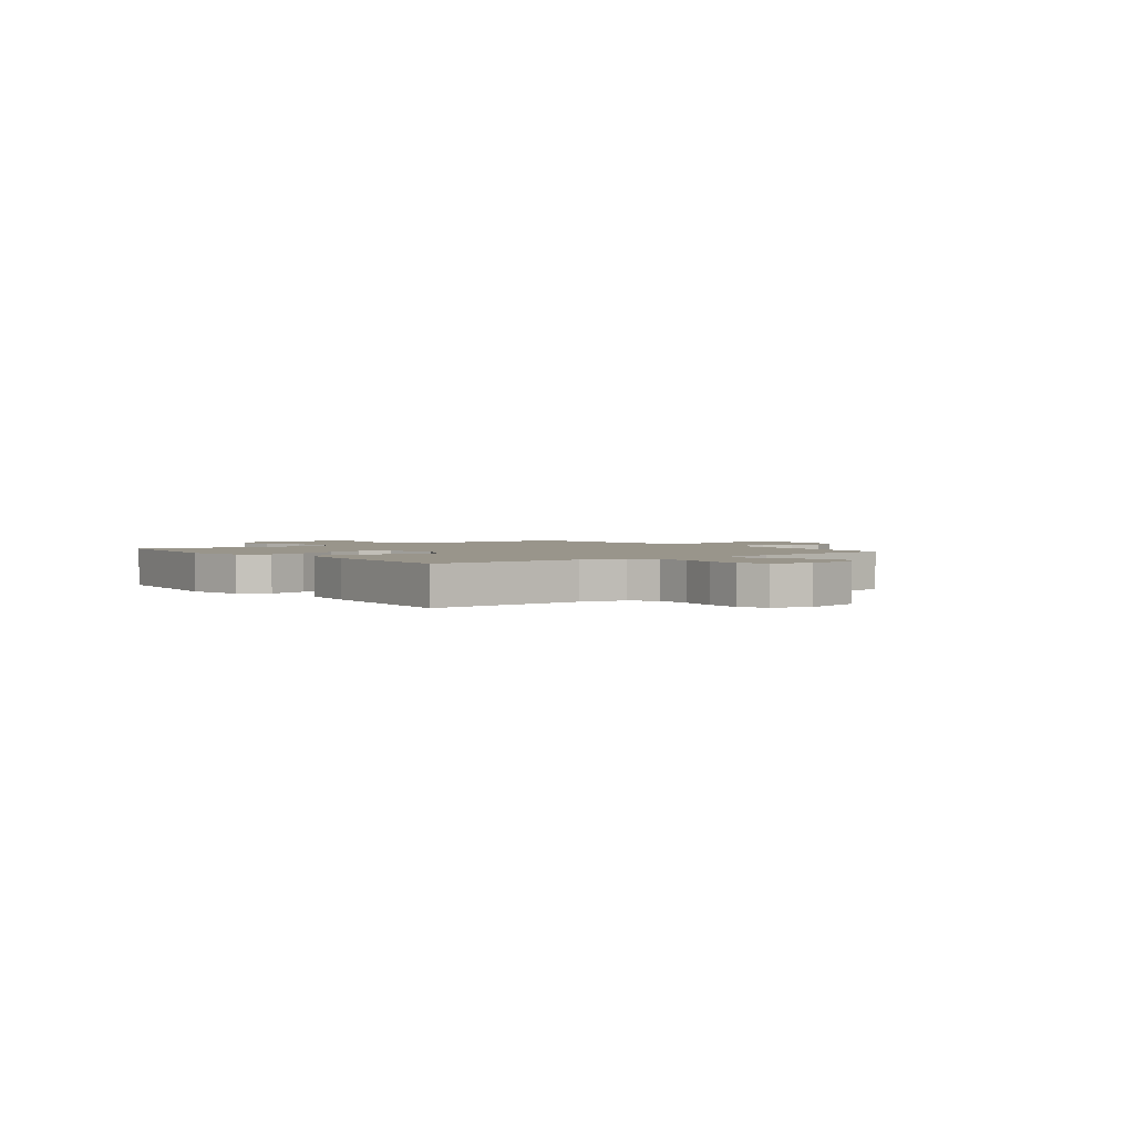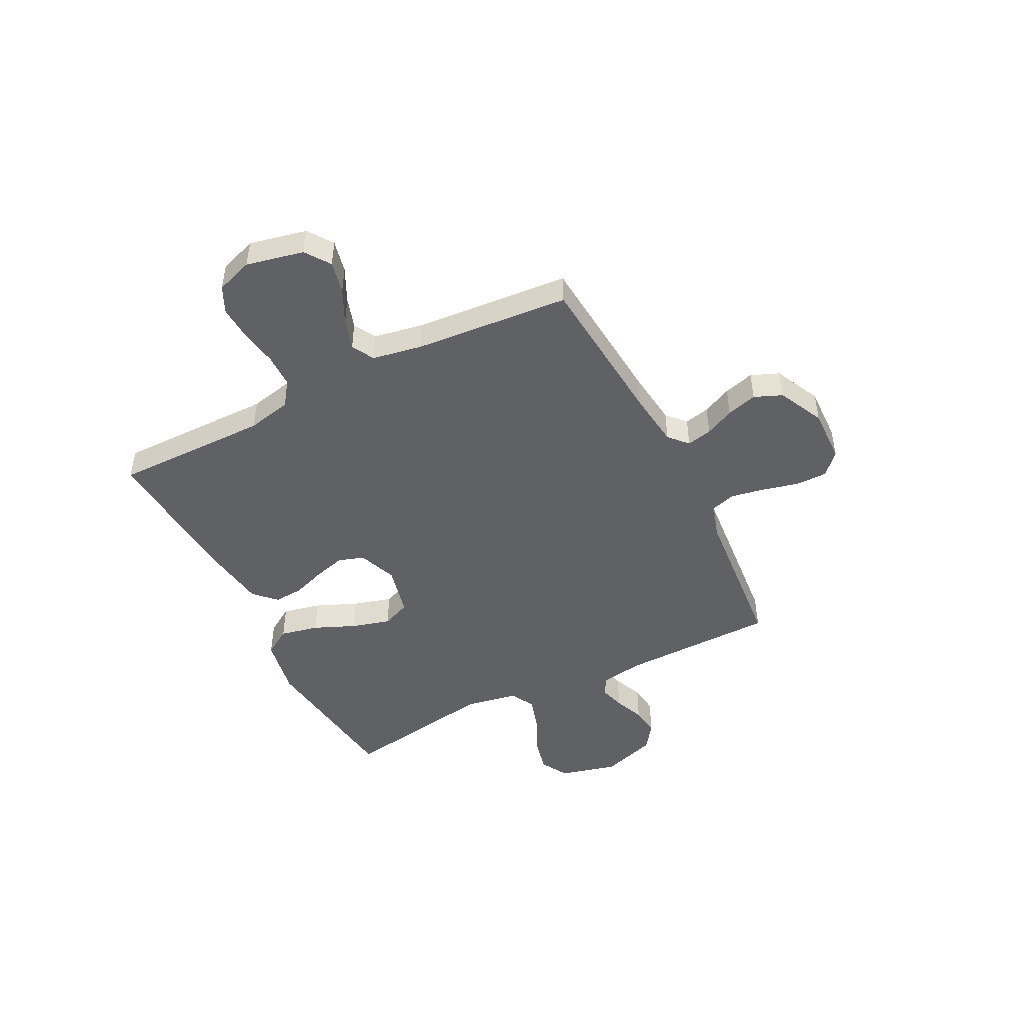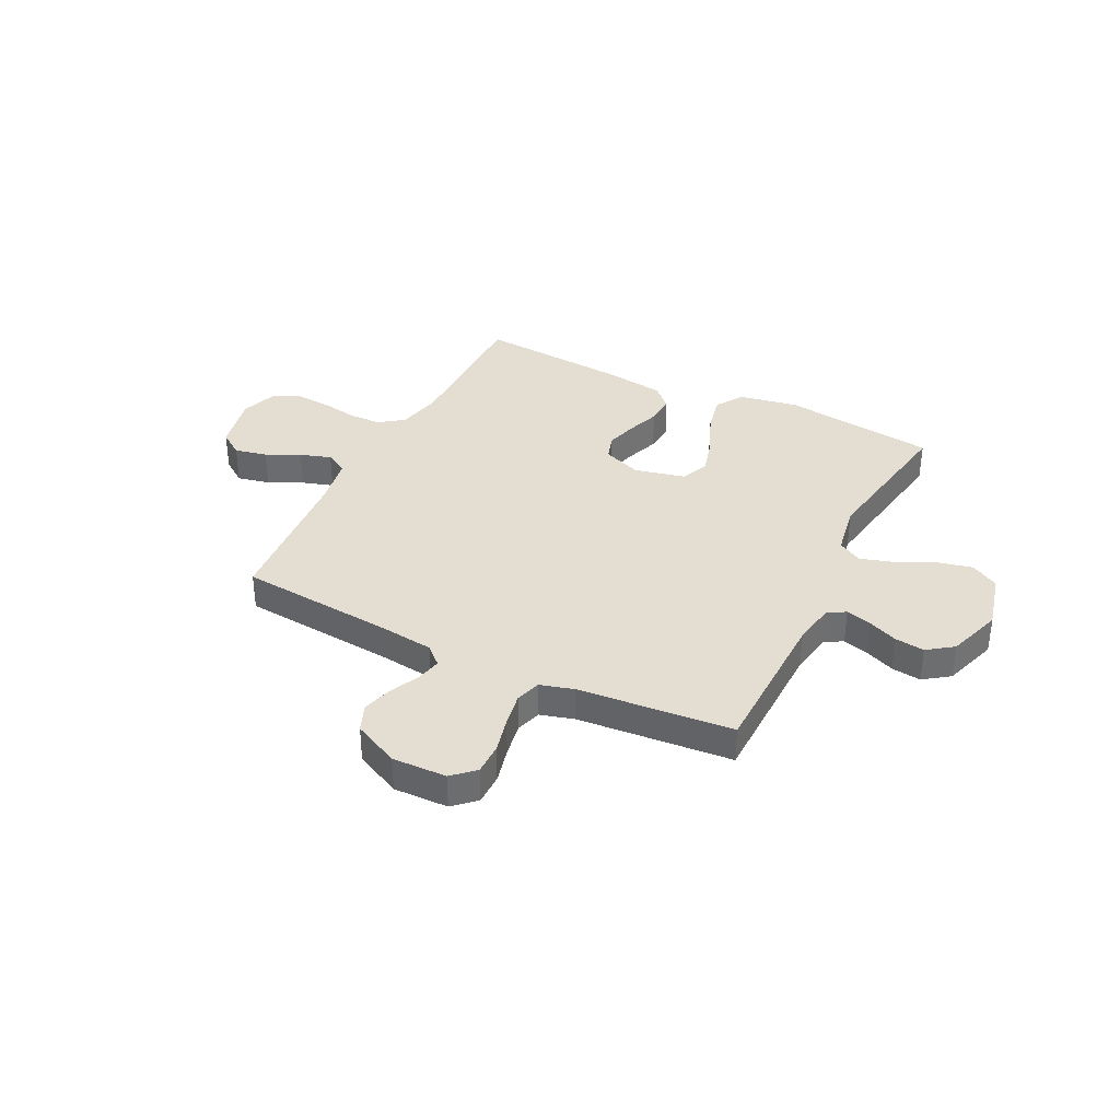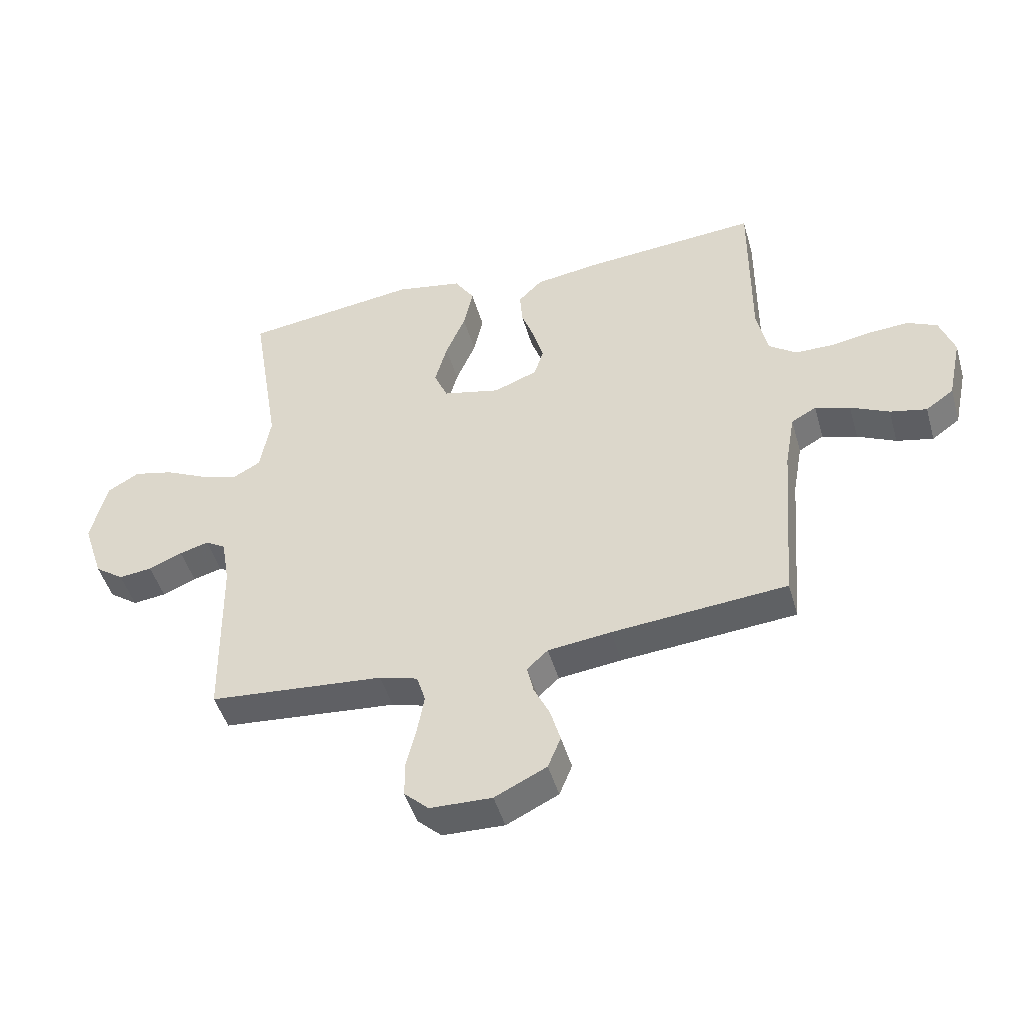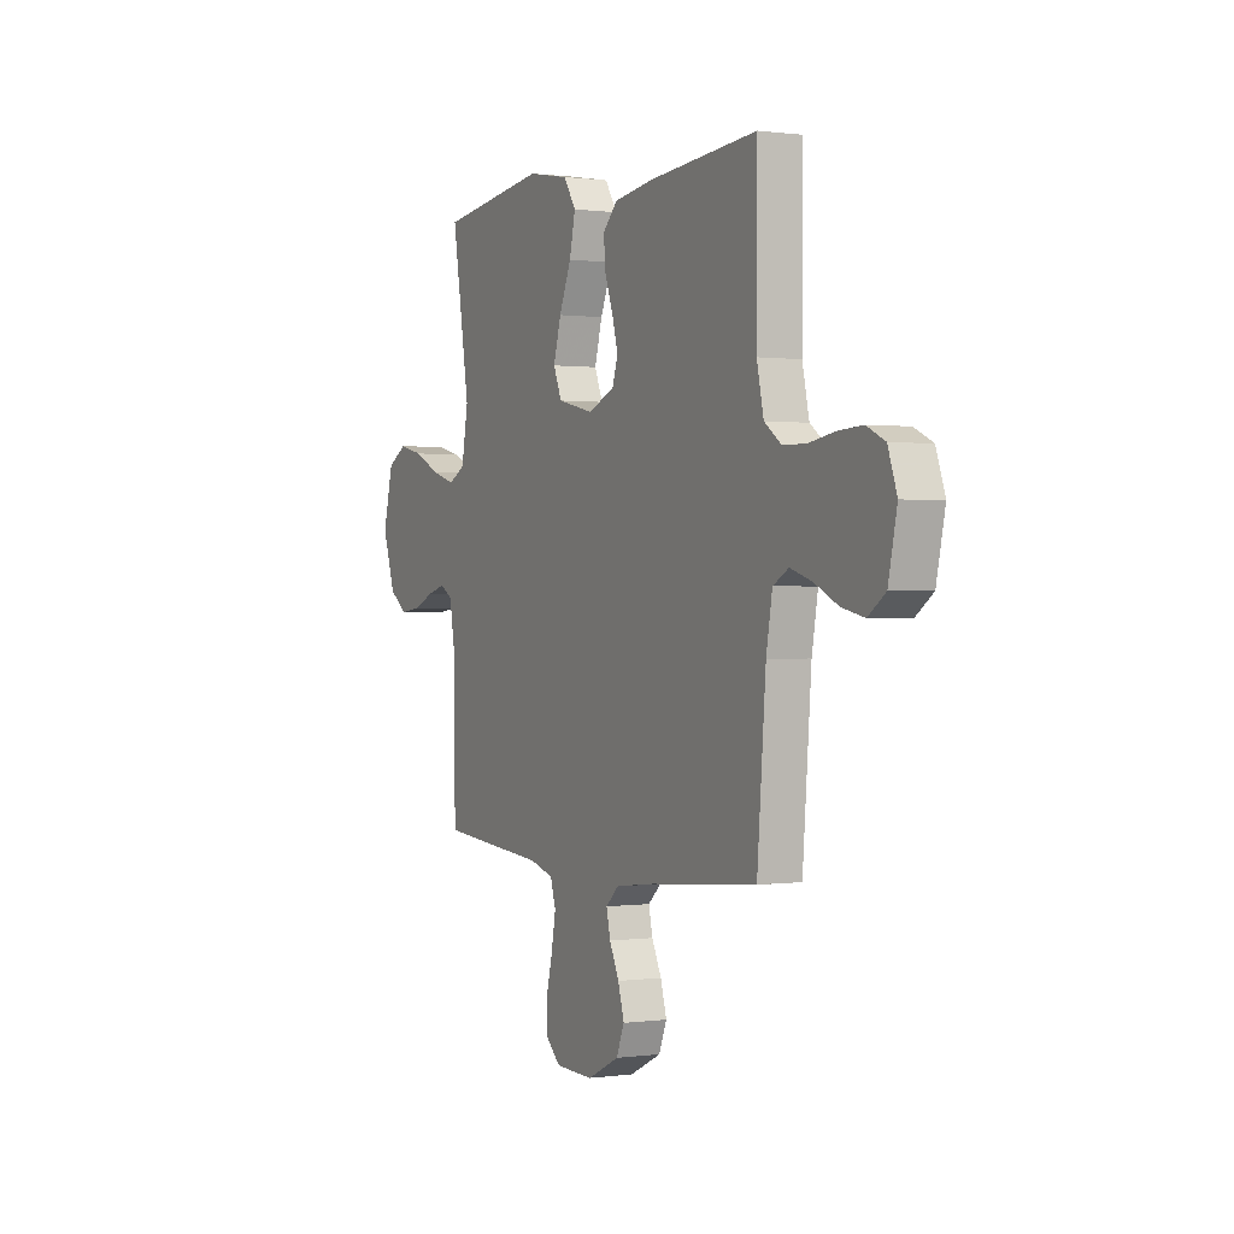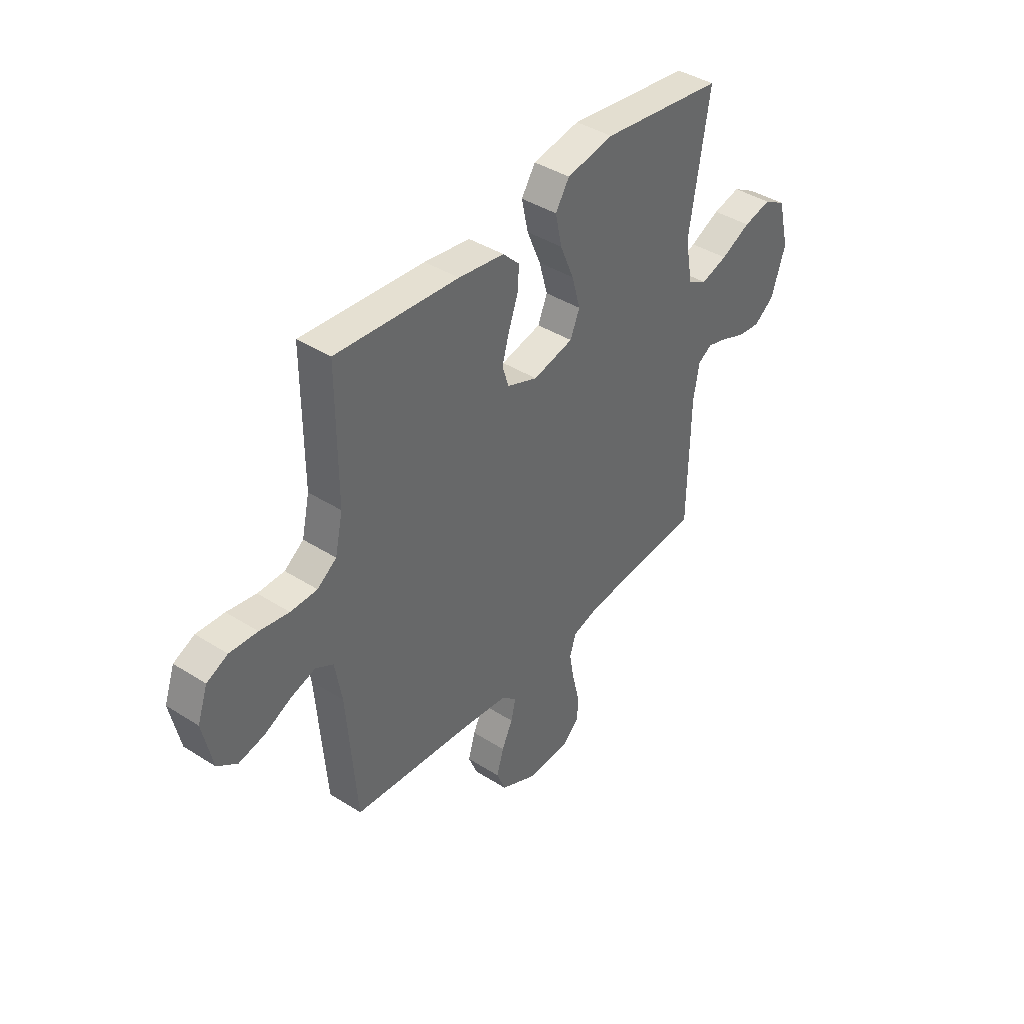
<metadata>
{"format":"obj","ext":"obj","renderer":"f3d","projection":"perspective","resolution":1024,"background":"white","views":[{"elev":2.2,"azim":52.1,"up":"+Y"},{"elev":-47.3,"azim":116.8,"up":"+Y"},{"elev":36.2,"azim":-153.5,"up":"+Y"},{"elev":-47.0,"azim":15.9,"up":"+Z"},{"elev":0.3,"azim":63.1,"up":"+Z"},{"elev":40.7,"azim":127.9,"up":"+Z"}]}
</metadata>
<code>
v 0.5 0.07 0.5
v 0.499 0.07 0.2
v 0.518 0.07 0.114
v 0.565 0.07 0.08
v 0.63 0.07 0.079
v 0.701 0.07 0.091
v 0.769 0.07 0.095
v 0.82 0.07 0.071
v 0.845 0.07 0
v 0.821 0.07 -0.111
v 0.773 0.07 -0.145
v 0.71 0.07 -0.131
v 0.644 0.07 -0.099
v 0.584 0.07 -0.08
v 0.541 0.07 -0.104
v 0.524 0.07 -0.2
v 0.5 0.07 -0.5
v 0.2 0.07 -0.526
v 0.092 0.07 -0.539
v 0.056 0.07 -0.572
v 0.067 0.07 -0.621
v 0.094 0.07 -0.677
v 0.111 0.07 -0.736
v 0.089 0.07 -0.79
v 0 0.07 -0.833
v -0.106 0.07 -0.83
v -0.148 0.07 -0.791
v -0.148 0.07 -0.73
v -0.131 0.07 -0.66
v -0.119 0.07 -0.594
v -0.134 0.07 -0.545
v -0.2 0.07 -0.526
v -0.5 0.07 -0.5
v -0.505 0.07 -0.2
v -0.519 0.07 -0.118
v -0.554 0.07 -0.097
v -0.604 0.07 -0.111
v -0.662 0.07 -0.135
v -0.719 0.07 -0.142
v -0.769 0.07 -0.106
v -0.804 0.07 0
v -0.776 0.07 0.112
v -0.722 0.07 0.143
v -0.654 0.07 0.127
v -0.581 0.07 0.092
v -0.516 0.07 0.072
v -0.469 0.07 0.098
v -0.451 0.07 0.2
v -0.5 0.07 0.5
v -0.2 0.07 0.539
v -0.085 0.07 0.518
v -0.051 0.07 0.465
v -0.067 0.07 0.391
v -0.101 0.07 0.311
v -0.122 0.07 0.236
v -0.099 0.07 0.181
v 0 0.07 0.158
v 0.075 0.07 0.187
v 0.091 0.07 0.237
v 0.074 0.07 0.298
v 0.051 0.07 0.362
v 0.047 0.07 0.419
v 0.088 0.07 0.46
v 0.2 0.07 0.476
v 0.5 0 0.5
v 0.499 0 0.2
v 0.518 0 0.114
v 0.565 0 0.08
v 0.63 0 0.079
v 0.701 0 0.091
v 0.769 0 0.095
v 0.82 0 0.071
v 0.845 0 0
v 0.821 0 -0.111
v 0.773 0 -0.145
v 0.71 0 -0.131
v 0.644 0 -0.099
v 0.584 0 -0.08
v 0.541 0 -0.104
v 0.524 0 -0.2
v 0.5 0 -0.5
v 0.2 0 -0.526
v 0.092 0 -0.539
v 0.056 0 -0.572
v 0.067 0 -0.621
v 0.094 0 -0.677
v 0.111 0 -0.736
v 0.089 0 -0.79
v 0 0 -0.833
v -0.106 0 -0.83
v -0.148 0 -0.791
v -0.148 0 -0.73
v -0.131 0 -0.66
v -0.119 0 -0.594
v -0.134 0 -0.545
v -0.2 0 -0.526
v -0.5 0 -0.5
v -0.505 0 -0.2
v -0.519 0 -0.118
v -0.554 0 -0.097
v -0.604 0 -0.111
v -0.662 0 -0.135
v -0.719 0 -0.142
v -0.769 0 -0.106
v -0.804 0 0
v -0.776 0 0.112
v -0.722 0 0.143
v -0.654 0 0.127
v -0.581 0 0.092
v -0.516 0 0.072
v -0.469 0 0.098
v -0.451 0 0.2
v -0.5 0 0.5
v -0.2 0 0.539
v -0.085 0 0.518
v -0.051 0 0.465
v -0.067 0 0.391
v -0.101 0 0.311
v -0.122 0 0.236
v -0.099 0 0.181
v 0 0 0.158
v 0.075 0 0.187
v 0.091 0 0.237
v 0.074 0 0.298
v 0.051 0 0.362
v 0.047 0 0.419
v 0.088 0 0.46
v 0.2 0 0.476
f 64 1 2
f 63 64 2
f 62 63 2
f 61 62 2
f 60 61 2
f 59 60 2 3
f 58 59 3 4
f 57 58 4
f 52 53 54
f 51 52 54
f 50 51 54
f 49 50 54
f 48 49 54
f 47 48 54 55
f 46 47 55 56
f 43 44 45
f 42 43 45
f 41 42 45
f 40 41 45
f 39 40 45
f 38 39 45
f 37 38 45
f 36 37 45 46
f 46 56 57
f 36 46 57
f 35 36 57
f 32 33 34
f 35 57 4
f 34 35 4
f 32 34 4
f 31 32 4
f 27 28 29
f 26 27 29
f 25 26 29
f 24 25 29
f 23 24 29
f 22 23 29
f 21 22 29
f 20 21 29 30
f 16 17 18
f 15 16 18 19
f 11 12 13
f 10 11 13
f 9 10 13
f 8 9 13
f 7 8 13
f 6 7 13
f 5 6 13
f 5 13 14
f 31 4 5
f 30 31 5
f 20 30 5
f 19 20 5
f 15 19 5
f 5 14 15
f 66 65 128
f 66 128 127
f 66 127 126
f 66 126 125
f 66 125 124
f 67 66 124 123
f 68 67 123 122
f 68 122 121
f 118 117 116
f 118 116 115
f 118 115 114
f 118 114 113
f 118 113 112
f 119 118 112 111
f 120 119 111 110
f 109 108 107
f 109 107 106
f 109 106 105
f 109 105 104
f 109 104 103
f 109 103 102
f 109 102 101
f 110 109 101 100
f 121 120 110
f 121 110 100
f 121 100 99
f 98 97 96
f 68 121 99
f 68 99 98
f 68 98 96
f 68 96 95
f 93 92 91
f 93 91 90
f 93 90 89
f 93 89 88
f 93 88 87
f 93 87 86
f 93 86 85
f 94 93 85 84
f 82 81 80
f 83 82 80 79
f 77 76 75
f 77 75 74
f 77 74 73
f 77 73 72
f 77 72 71
f 77 71 70
f 77 70 69
f 78 77 69
f 69 68 95
f 69 95 94
f 69 94 84
f 69 84 83
f 69 83 79
f 79 78 69
f 1 65 66 2
f 2 66 67 3
f 3 67 68 4
f 4 68 69 5
f 5 69 70 6
f 6 70 71 7
f 7 71 72 8
f 8 72 73 9
f 9 73 74 10
f 10 74 75 11
f 11 75 76 12
f 12 76 77 13
f 13 77 78 14
f 14 78 79 15
f 15 79 80 16
f 16 80 81 17
f 17 81 82 18
f 18 82 83 19
f 19 83 84 20
f 20 84 85 21
f 21 85 86 22
f 22 86 87 23
f 23 87 88 24
f 24 88 89 25
f 25 89 90 26
f 26 90 91 27
f 27 91 92 28
f 28 92 93 29
f 29 93 94 30
f 30 94 95 31
f 31 95 96 32
f 32 96 97 33
f 33 97 98 34
f 34 98 99 35
f 35 99 100 36
f 36 100 101 37
f 37 101 102 38
f 38 102 103 39
f 39 103 104 40
f 40 104 105 41
f 41 105 106 42
f 42 106 107 43
f 43 107 108 44
f 44 108 109 45
f 45 109 110 46
f 46 110 111 47
f 47 111 112 48
f 48 112 113 49
f 49 113 114 50
f 50 114 115 51
f 51 115 116 52
f 52 116 117 53
f 53 117 118 54
f 54 118 119 55
f 55 119 120 56
f 56 120 121 57
f 57 121 122 58
f 58 122 123 59
f 59 123 124 60
f 60 124 125 61
f 61 125 126 62
f 62 126 127 63
f 63 127 128 64
f 64 128 65 1

</code>
